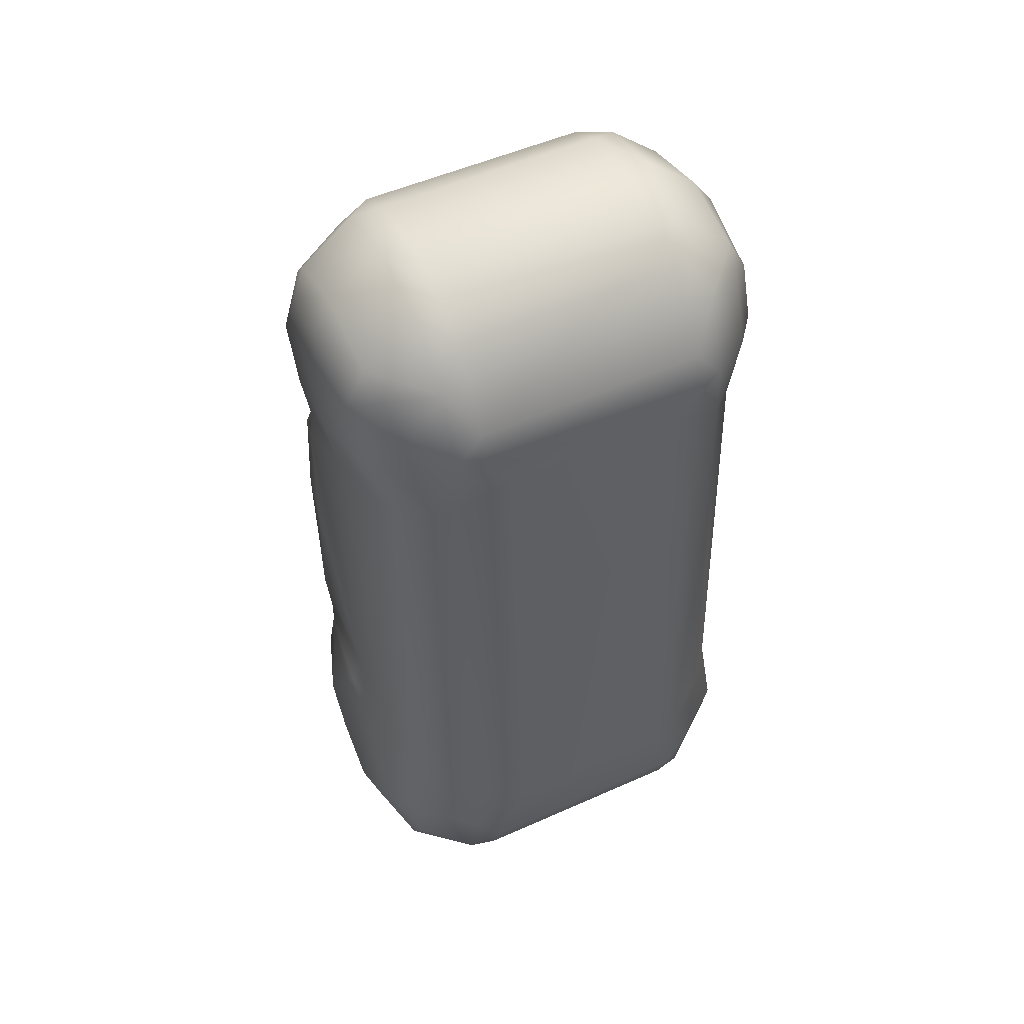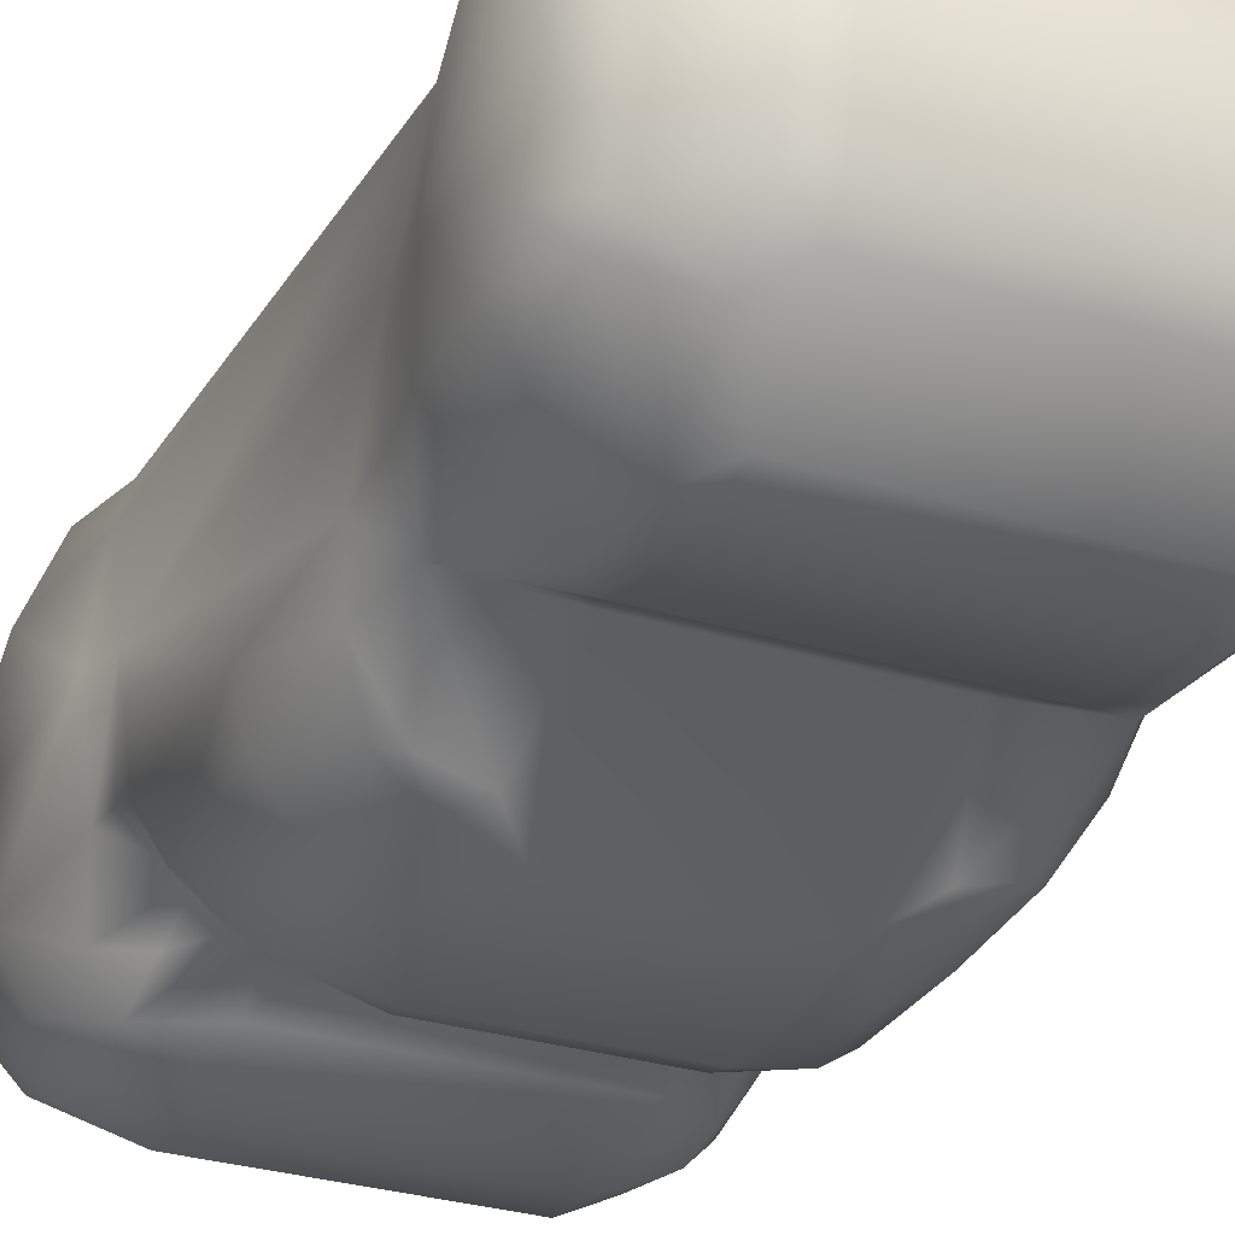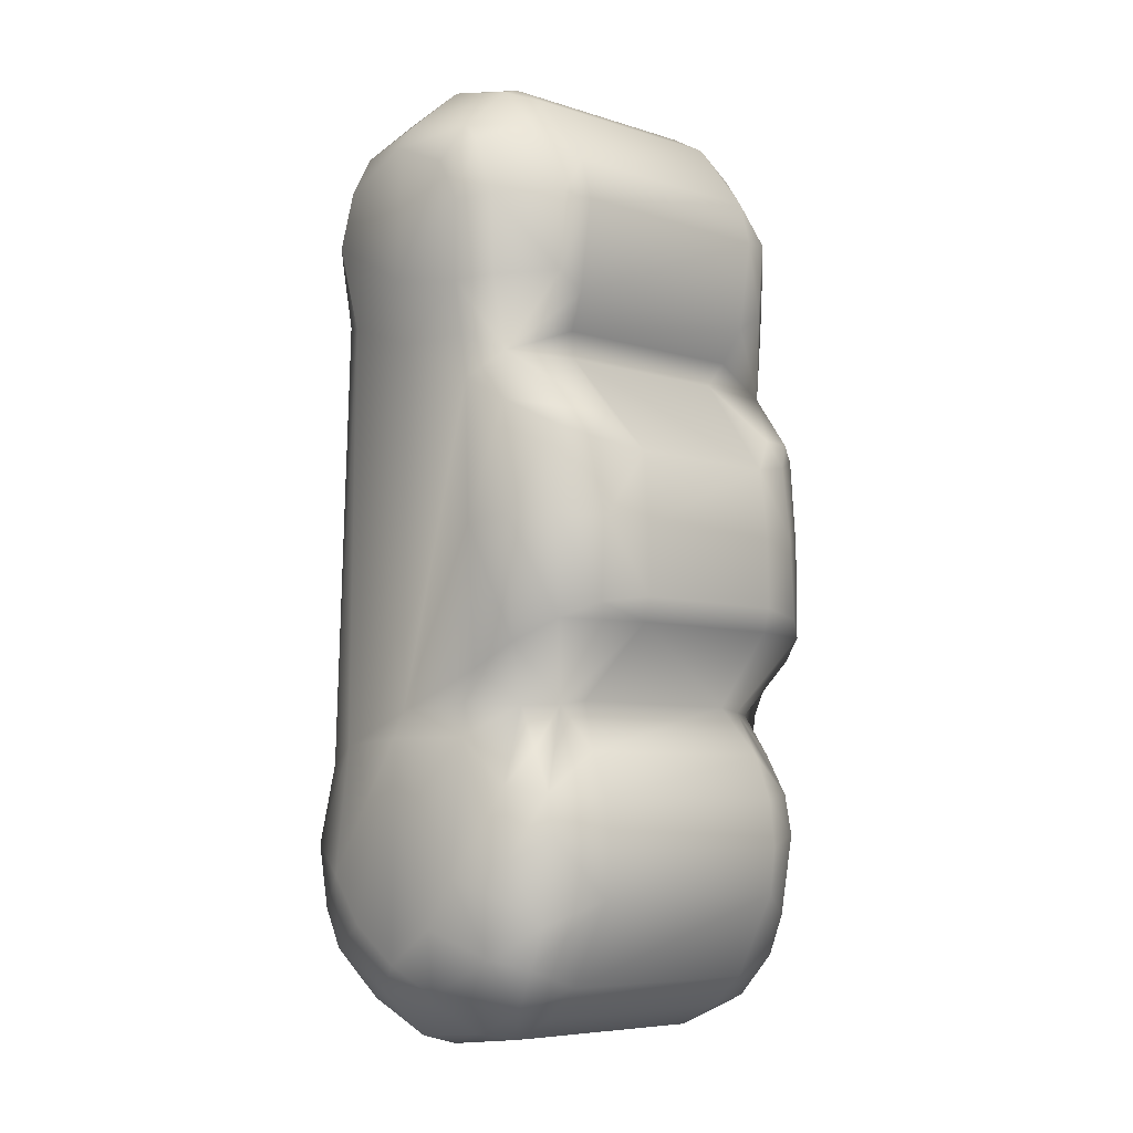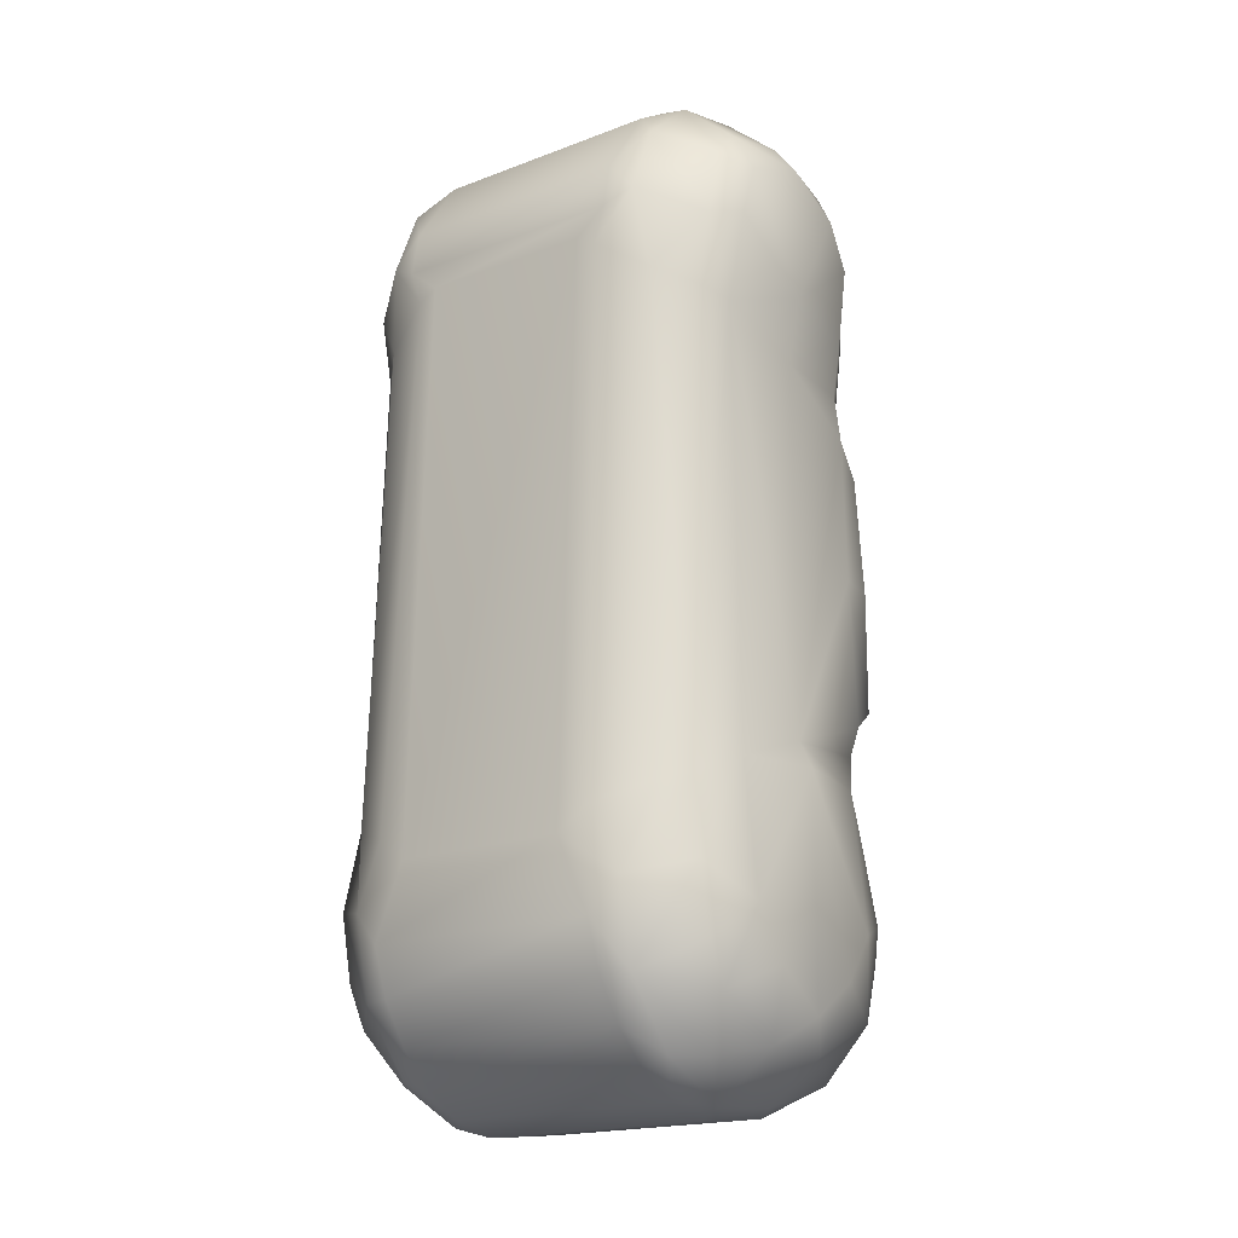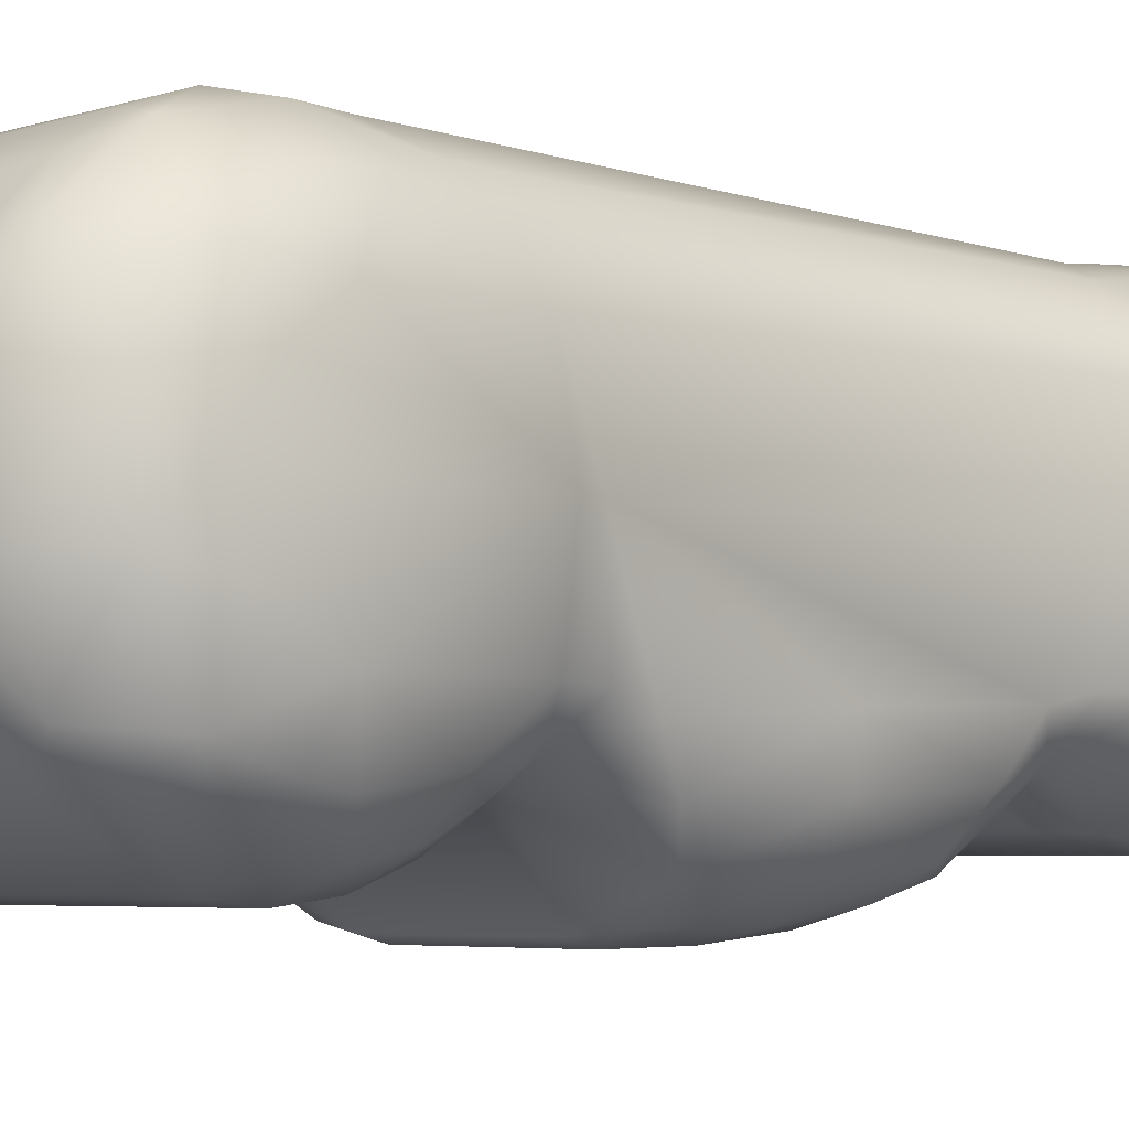
<metadata>
{"format":"obj","ext":"obj","renderer":"f3d","projection":"perspective","resolution":1024,"background":"white","views":[{"elev":51.1,"azim":154.0,"up":"+Z"},{"elev":-29.2,"azim":-24.6,"up":"+Y"},{"elev":-6.7,"azim":-43.2,"up":"+Z"},{"elev":-18.7,"azim":-144.0,"up":"+Z"},{"elev":-4.2,"azim":-131.8,"up":"+Y"}]}
</metadata>
<code>
v -5.155 -5.652 5.677
v -6.986 -7.508 8.862
v -8.014 -5.978 7.982
v -8.481 -4.318 6.988
v -8.5 0.02188 5.47
v -8.5 -3.89 12.78
v -8.489 -3.706 18.6
v -8.5 0.02188 20.54
v -8.226 3.738 21.84
v -3.5 7.98 1.219
v -3.5 7.05 24.45
v 3.493 7.98 1.219
v 3.5 7.05 24.45
v -4.298 7.003 24.02
v -4.758 7.782 2.146
v -6.732 6.686 2.872
v -6.311 6.251 22.77
v -7.753 5.534 3.444
v -7.628 4.939 22.2
v -8.43 3.694 4.188
v -3.432 -8.644 15.63
v -3.5 -8.933 12.69
v 3.424 -8.644 15.63
v 3.493 -8.933 12.69
v -3.5 -8.976 9.814
v 3.493 -8.976 9.814
v -6.413 -7.451 17.15
v -4.733 -7.887 17.1
v -7.464 -4.932 19.66
v -4 -5.214 19.77
v 4 -5.214 19.77
v -3.5 -8.705 8.826
v -4 -5.823 5.849
v 4 -5.823 5.849
v 3.493 -8.705 8.826
v 4.488 -5.617 20.77
v -8.12 -5.837 12.86
v -7.036 -7.458 12.93
v -7.077 -7.153 16.54
v -8.027 -5.462 17.55
v -5.414 -8.541 12.83
v -5.526 -8.059 15.99
v -5.669 -8.478 9.506
v -4.495 -5.617 20.77
v 4.75 -6.438 22.18
v 4.757 -6.973 25.88
v 4.757 -6.49 27.71
v 4.757 -4.191 30.66
v 4.757 -2.541 31.57
v 4.757 1.18 31.96
v 4.757 2.983 31.4
v 4.757 4.574 30.39
v 4.757 6.687 27.3
v 4.757 7.058 25.45
v -4.758 -6.438 22.18
v -4.758 -6.973 25.88
v -4.758 -6.49 27.71
v -4.758 -4.191 30.66
v -4.758 -2.541 31.57
v -4.758 1.18 31.96
v -4.758 2.983 31.4
v -4.758 4.574 30.39
v -4.758 6.687 27.3
v -4.758 7.058 25.45
v -5.906 -6.467 22.9
v -5.906 -6.714 26.08
v -5.879 -4.671 29.33
v -5.906 -3.059 31.09
v -5.906 0.04375 31.83
v -5.906 3.142 31.07
v -5.906 5.558 28.99
v -5.906 6.765 26.04
v -8.774 -3.349 22.57
v -8.45 -3.34 20.41
v -9 -3.587 25.82
v -9 -2.606 27.58
v -8.121 0.02188 29.93
v -9 3.114 27.47
v -8.121 4.95 25.05
v -9 0.02188 28.73
v -9 3.878 25.23
v -9 0.02642 23.15
v -6.879 -6.812 2.177
v -6.524 -4.865 5.636
v -4.758 -7.078 3.799
v -4.758 -7.784 1.972
v -6.879 -6.538 -2.893
v -4.758 -8.028 0.02889
v -4.758 -7.796 -1.915
v -6.879 -5.854 -4.574
v -4.758 -5.985 -5.355
v -6.406 -4.618 -6.293
v -4.758 -4.513 -6.647
v -5.906 -1.569 -7.338
v -4.758 -2.774 -7.545
v -5.906 1.771 -7.62
v -4.758 1.09 -7.975
v -4.758 2.985 -7.481
v -5.906 4.791 -6.195
v -4.758 4.704 -6.544
v -6.879 3.669 -6.17
v -5.906 6.942 -3.641
v -4.758 6.147 -5.22
v -4.758 7.227 -3.586
v -8.121 6.009 0.1043
v -5.906 7.634 -0.4221
v -4.758 7.881 -1.74
v 4.757 -7.078 3.799
v 4.757 -7.784 1.972
v 4.757 -8.028 0.02889
v 4.757 -7.796 -1.915
v 4.757 -5.985 -5.355
v 4.757 -4.513 -6.647
v 4.757 -2.774 -7.545
v 4.757 1.09 -7.975
v 4.757 2.985 -7.481
v 4.757 4.704 -6.544
v 4.757 6.147 -5.22
v 4.757 7.227 -3.586
v 4.757 7.881 -1.74
v -7.879 -5.408 2.463
v -8.5 -3.558 4.342
v -9 -3.599 -1.173
v -9 -2.216 -3.076
v -9 0.02188 4.393
v -9 0.02188 -4.58
v -9 2.26 -3.076
v -9 3.745 -1.099
v -8.121 1.636 -5.701
v -8.121 -5.891 -0.4291
v -6.879 -7.134 0.4809
v -8.121 -5.601 -1.876
v -8.121 -4.852 -4.186
v -8.121 -1.443 -5.741
v -8.121 5.473 -2.536
v -8.121 4.618 -4.14
v -6.755 -5.905 3.907
v -8.458 -3.706 5.689
v -8.121 -3.838 28.39
v -8.121 -4.784 25.95
v -8.121 -3.165 29.14
v -7.969 -4.729 22.72
v -8.121 3.997 28.02
v -8.121 3.127 29.12
v 8.114 3.127 29.12
v 8.114 3.997 28.02
v 7.962 -4.729 22.72
v 8.114 -3.165 29.14
v 8.114 -4.784 25.95
v 8.114 -3.838 28.39
v 8.451 -3.706 5.689
v 6.747 -5.905 3.907
v 8.114 4.618 -4.14
v 8.114 5.473 -2.536
v 8.114 -1.443 -5.741
v 8.114 -4.852 -4.186
v 8.114 -5.601 -1.876
v 6.872 -7.134 0.4809
v 8.114 -5.891 -0.4291
v 8.114 1.636 -5.701
v 9 3.745 -1.099
v 9 2.26 -3.076
v 9 0.02188 -4.58
v 9 0.02188 4.393
v 9 -2.216 -3.076
v 9 -3.599 -1.173
v 8.493 -3.558 4.342
v 7.872 -5.408 2.463
v 5.898 7.634 -0.4221
v 8.114 6.009 0.1043
v 5.898 6.942 -3.641
v 6.872 3.669 -6.17
v 5.898 4.791 -6.195
v 5.898 1.771 -7.62
v 5.898 -1.569 -7.338
v 6.398 -4.618 -6.293
v 6.872 -5.854 -4.574
v 6.872 -6.538 -2.893
v 6.517 -4.865 5.636
v 6.872 -6.812 2.177
v 9 0.02642 23.15
v 9 3.878 25.23
v 9 0.02188 28.73
v 8.114 4.95 25.05
v 9 3.114 27.47
v 8.114 0.02188 29.93
v 9 -2.606 27.58
v 9 -3.587 25.82
v 8.443 -3.34 20.41
v 8.766 -3.349 22.57
v 5.898 6.765 26.04
v 5.898 5.558 28.99
v 5.898 3.142 31.07
v 5.898 0.04374 31.83
v 5.898 -3.059 31.09
v 5.872 -4.671 29.33
v 5.898 -6.714 26.08
v 5.898 -6.467 22.9
v 5.662 -8.478 9.506
v 5.519 -8.059 15.99
v 5.406 -8.541 12.83
v 8.02 -5.462 17.55
v 7.069 -7.153 16.54
v 7.028 -7.458 12.93
v 8.112 -5.837 12.86
v 7.457 -4.932 19.66
v 4.726 -7.887 17.1
v 6.406 -7.451 17.15
v 8.422 3.694 4.188
v 7.62 4.939 22.2
v 7.745 5.534 3.444
v 6.304 6.251 22.77
v 6.725 6.686 2.872
v 4.75 7.782 2.146
v 4.291 7.003 24.02
v 8.218 3.738 21.84
v 8.493 0.02188 20.54
v 8.482 -3.706 18.6
v 8.493 -3.89 12.78
v 8.493 0.02188 5.47
v 8.474 -4.318 6.988
v 8.007 -5.978 7.982
v 6.979 -7.508 8.862
v 5.148 -5.652 5.677
f 1 2 3
f 5 4 6
f 5 6 7
f 5 7 8
f 9 5 8
f 10 11 12
f 13 12 11
f 14 11 10
f 14 10 15
f 15 16 14
f 17 14 16
f 16 18 17
f 19 17 18
f 9 19 18
f 18 20 9
f 20 5 9
f 21 22 23
f 24 23 22
f 22 25 24
f 26 24 25
f 27 28 29
f 30 29 28
f 28 21 30
f 30 21 23
f 31 30 23
f 2 1 32
f 1 33 32
f 34 35 32
f 33 34 32
f 6 4 3
f 37 6 3
f 37 3 2
f 38 37 2
f 41 42 39
f 38 41 39
f 38 2 43
f 41 38 43
f 43 25 41
f 21 42 41
f 41 22 21
f 41 25 22
f 36 44 30
f 44 45 55
f 45 46 55
f 56 55 46
f 46 47 56
f 57 56 47
f 47 48 57
f 58 57 48
f 48 49 58
f 59 58 49
f 49 50 59
f 60 59 50
f 50 51 60
f 61 60 51
f 51 52 61
f 62 61 52
f 52 53 62
f 63 62 53
f 53 54 63
f 64 63 54
f 13 64 54
f 64 13 11
f 64 11 14
f 29 44 55
f 65 29 55
f 65 55 56
f 66 65 56
f 56 57 66
f 67 66 57
f 67 57 58
f 68 67 58
f 58 59 68
f 69 68 59
f 59 60 69
f 69 60 61
f 70 69 61
f 61 62 70
f 71 70 62
f 62 63 71
f 72 71 63
f 63 64 72
f 72 64 14
f 72 14 17
f 73 74 29
f 68 69 77
f 69 70 77
f 71 72 79
f 72 17 79
f 19 79 17
f 81 78 79
f 9 81 79
f 79 19 9
f 9 8 82
f 9 82 81
f 76 80 82
f 75 76 82
f 73 8 74
f 8 73 82
f 75 82 73
f 86 85 83
f 90 91 89
f 87 90 89
f 90 92 91
f 93 91 92
f 98 97 96
f 99 100 98
f 96 99 98
f 99 96 101
f 101 102 99
f 103 100 99
f 99 102 103
f 104 103 102
f 106 102 105
f 10 107 106
f 35 26 32
f 85 34 33
f 34 85 108
f 85 86 108
f 109 108 86
f 86 88 109
f 110 109 88
f 88 89 110
f 111 110 89
f 89 91 111
f 112 111 91
f 91 93 112
f 113 112 93
f 93 95 113
f 114 113 95
f 95 97 114
f 115 114 97
f 97 98 115
f 116 115 98
f 98 100 116
f 117 116 100
f 100 103 117
f 118 117 103
f 103 104 118
f 119 118 104
f 104 107 119
f 120 119 107
f 107 10 120
f 12 120 10
f 2 32 43
f 121 122 123
f 124 123 125
f 126 124 125
f 25 32 26
f 127 129 126
f 105 20 18
f 105 128 20
f 20 125 5
f 131 83 130
f 87 131 130
f 130 132 87
f 132 133 87
f 90 87 133
f 92 90 133
f 94 92 134
f 134 129 94
f 96 94 129
f 101 96 129
f 105 18 106
f 16 106 18
f 25 43 32
f 121 123 130
f 132 130 123
f 123 133 132
f 123 124 133
f 124 126 134
f 129 134 126
f 7 74 8
f 7 29 74
f 31 36 30
f 7 40 29
f 27 29 40
f 40 39 27
f 42 27 39
f 28 27 42
f 42 21 28
f 30 44 29
f 87 89 131
f 88 131 89
f 86 131 88
f 83 131 86
f 92 133 134
f 124 134 133
f 83 121 130
f 125 127 126
f 125 128 127
f 20 128 125
f 5 125 122
f 122 125 123
f 127 136 129
f 136 101 129
f 101 136 102
f 135 102 136
f 102 135 105
f 135 128 105
f 6 40 7
f 6 37 40
f 37 39 40
f 37 38 39
f 10 106 15
f 15 106 16
f 3 4 84
f 1 3 84
f 137 1 84
f 83 1 137
f 83 137 121
f 137 84 121
f 84 122 121
f 122 138 5
f 138 4 5
f 4 138 84
f 138 122 84
f 1 83 85
f 1 85 33
f 78 81 82
f 78 82 80
f 65 142 29
f 142 73 29
f 140 73 142
f 139 75 140
f 75 139 76
f 141 76 139
f 141 68 77
f 70 144 77
f 143 78 144
f 78 143 79
f 143 71 79
f 71 143 144
f 71 144 70
f 68 141 67
f 141 139 67
f 67 139 66
f 139 140 66
f 73 140 75
f 66 140 65
f 140 142 65
f 128 135 136
f 128 136 127
f 76 141 80
f 77 80 141
f 77 144 80
f 78 80 144
f 94 96 97
f 94 97 95
f 92 94 95
f 92 95 93
f 102 107 104
f 102 106 107
f 171 120 169
f 171 119 120
f 176 113 114
f 176 114 175
f 175 114 115
f 175 115 174
f 185 145 183
f 186 183 145
f 186 148 183
f 187 183 148
f 161 162 153
f 161 153 154
f 149 198 147
f 197 198 149
f 190 188 149
f 150 197 149
f 196 197 150
f 148 196 150
f 195 196 148
f 192 193 145
f 192 145 146
f 146 184 192
f 185 184 146
f 146 145 185
f 193 186 145
f 148 186 195
f 148 150 187
f 188 187 150
f 150 149 188
f 149 147 190
f 147 206 190
f 198 206 147
f 185 183 181
f 185 181 182
f 224 34 108
f 224 108 180
f 151 179 167
f 221 179 151
f 151 220 221
f 167 220 151
f 179 168 167
f 152 168 179
f 180 168 152
f 152 224 180
f 179 224 152
f 224 179 222
f 222 179 221
f 214 213 169
f 12 214 169
f 205 203 204
f 205 202 203
f 219 202 205
f 219 218 202
f 154 170 161
f 171 170 154
f 154 153 171
f 172 171 153
f 153 160 172
f 162 160 153
f 167 166 164
f 220 167 164
f 209 164 161
f 164 162 161
f 164 163 162
f 180 159 168
f 165 156 155
f 176 155 156
f 180 109 158
f 109 110 158
f 110 111 158
f 178 158 111
f 31 206 36
f 200 207 23
f 207 200 208
f 200 203 208
f 202 208 203
f 208 202 206
f 218 206 202
f 218 189 206
f 218 217 189
f 160 163 155
f 165 155 163
f 166 156 165
f 166 157 156
f 157 166 159
f 168 159 166
f 26 35 199
f 213 211 169
f 170 169 211
f 172 160 174
f 174 160 175
f 155 175 160
f 175 155 176
f 176 156 177
f 177 156 178
f 157 178 156
f 159 178 157
f 178 159 158
f 158 159 180
f 209 220 164
f 170 209 161
f 170 211 209
f 162 163 160
f 163 164 165
f 165 164 166
f 168 166 167
f 223 199 35
f 12 169 120
f 169 170 171
f 119 171 118
f 173 118 171
f 118 173 117
f 172 173 171
f 173 172 174
f 174 116 173
f 173 116 117
f 116 174 115
f 113 176 112
f 177 112 176
f 178 111 177
f 177 111 112
f 109 180 108
f 188 190 181
f 217 181 190
f 190 189 217
f 188 181 187
f 187 181 183
f 216 182 181
f 216 181 217
f 184 216 210
f 216 184 182
f 182 184 185
f 210 212 184
f 191 184 212
f 192 184 191
f 194 186 193
f 195 186 194
f 190 206 189
f 191 212 215
f 191 215 54
f 53 191 54
f 191 53 192
f 52 192 53
f 192 52 193
f 51 193 52
f 193 51 194
f 194 51 50
f 49 194 50
f 194 49 195
f 48 195 49
f 195 48 196
f 196 48 47
f 196 47 197
f 46 197 47
f 197 46 198
f 198 46 45
f 198 45 206
f 206 45 36
f 54 215 13
f 201 24 26
f 201 23 24
f 23 201 200
f 199 201 26
f 201 199 204
f 204 199 223
f 204 203 201
f 201 203 200
f 204 223 205
f 205 223 222
f 205 222 219
f 219 222 221
f 224 35 34
f 35 224 223
f 207 31 23
f 31 207 206
f 208 206 207
f 209 216 220
f 211 216 209
f 216 211 210
f 210 211 212
f 213 212 211
f 212 213 215
f 214 215 213
f 215 214 12
f 215 12 13
f 216 217 220
f 220 217 218
f 220 218 219
f 220 219 221
f 224 222 223
f 36 45 44

</code>
